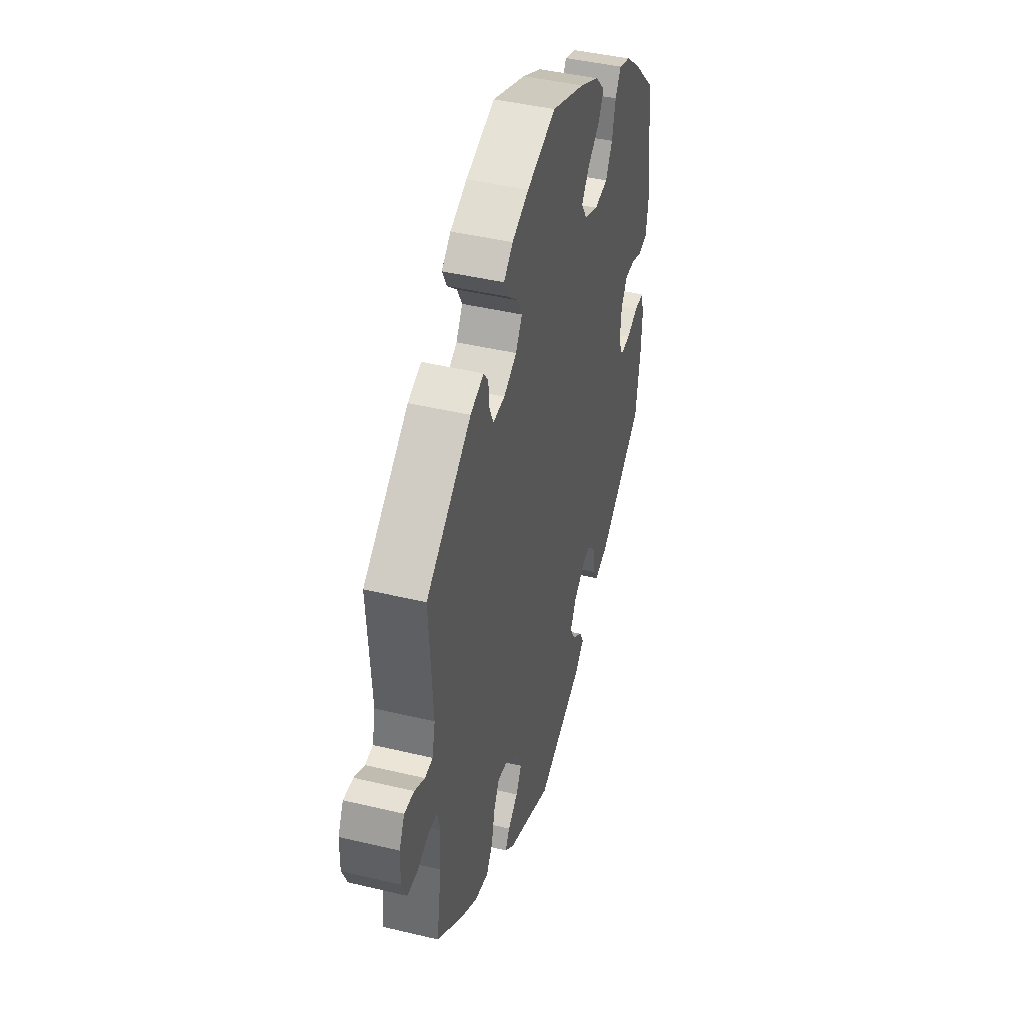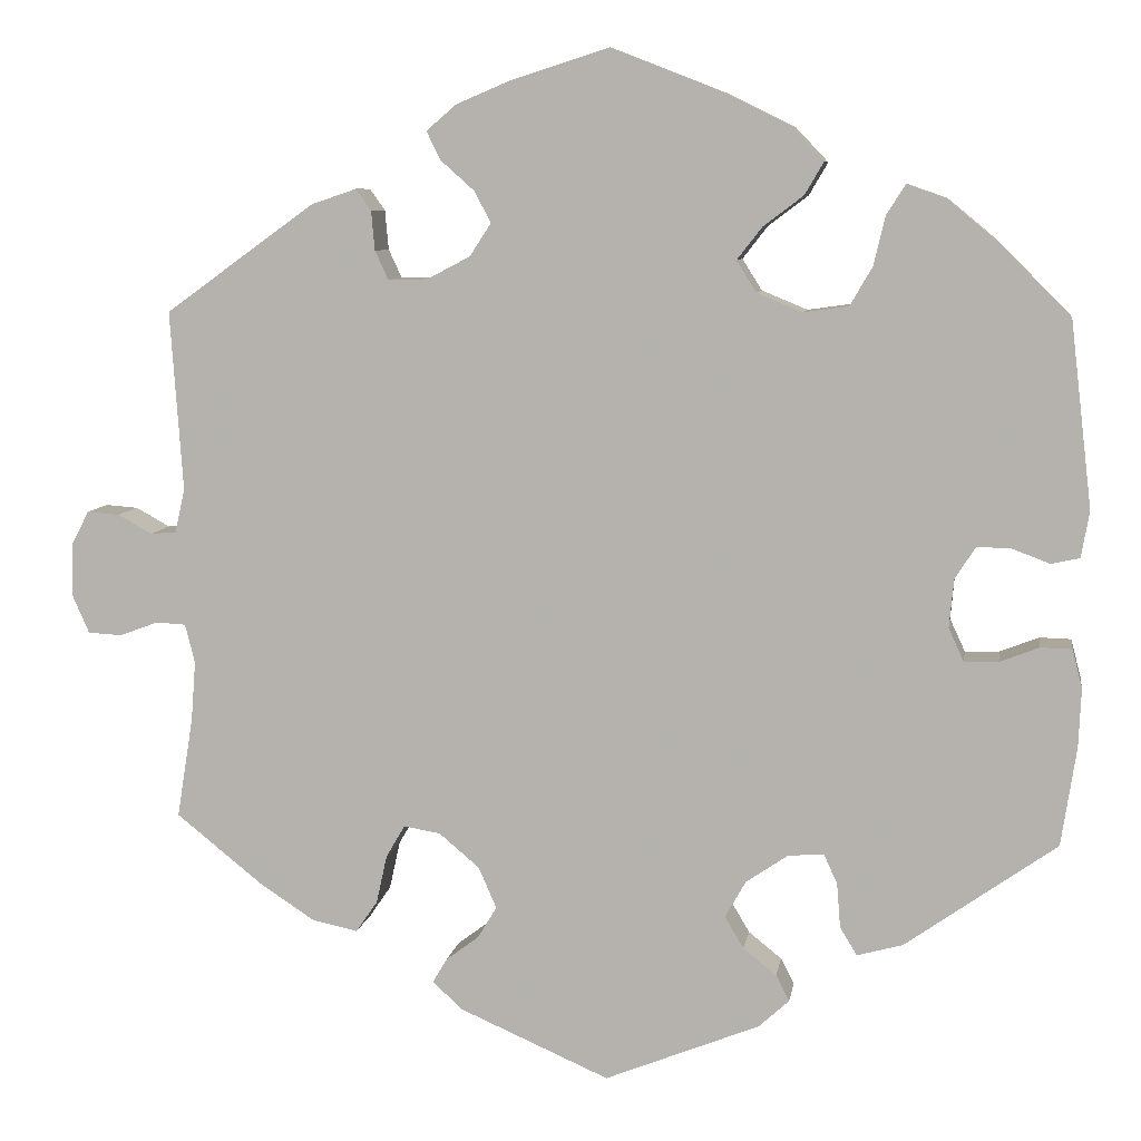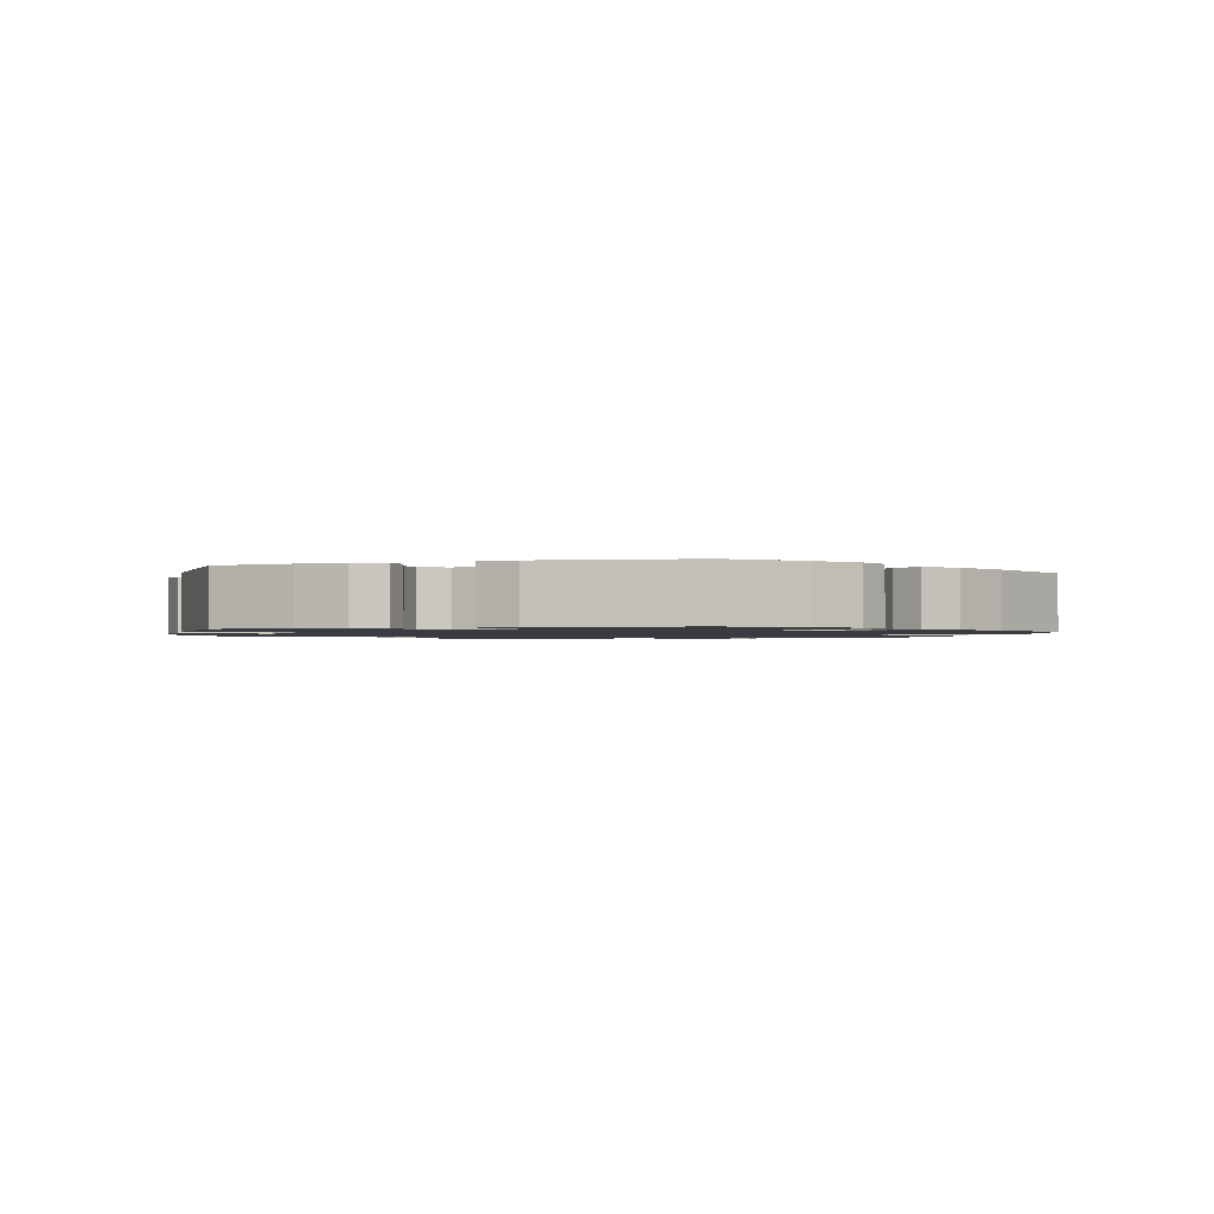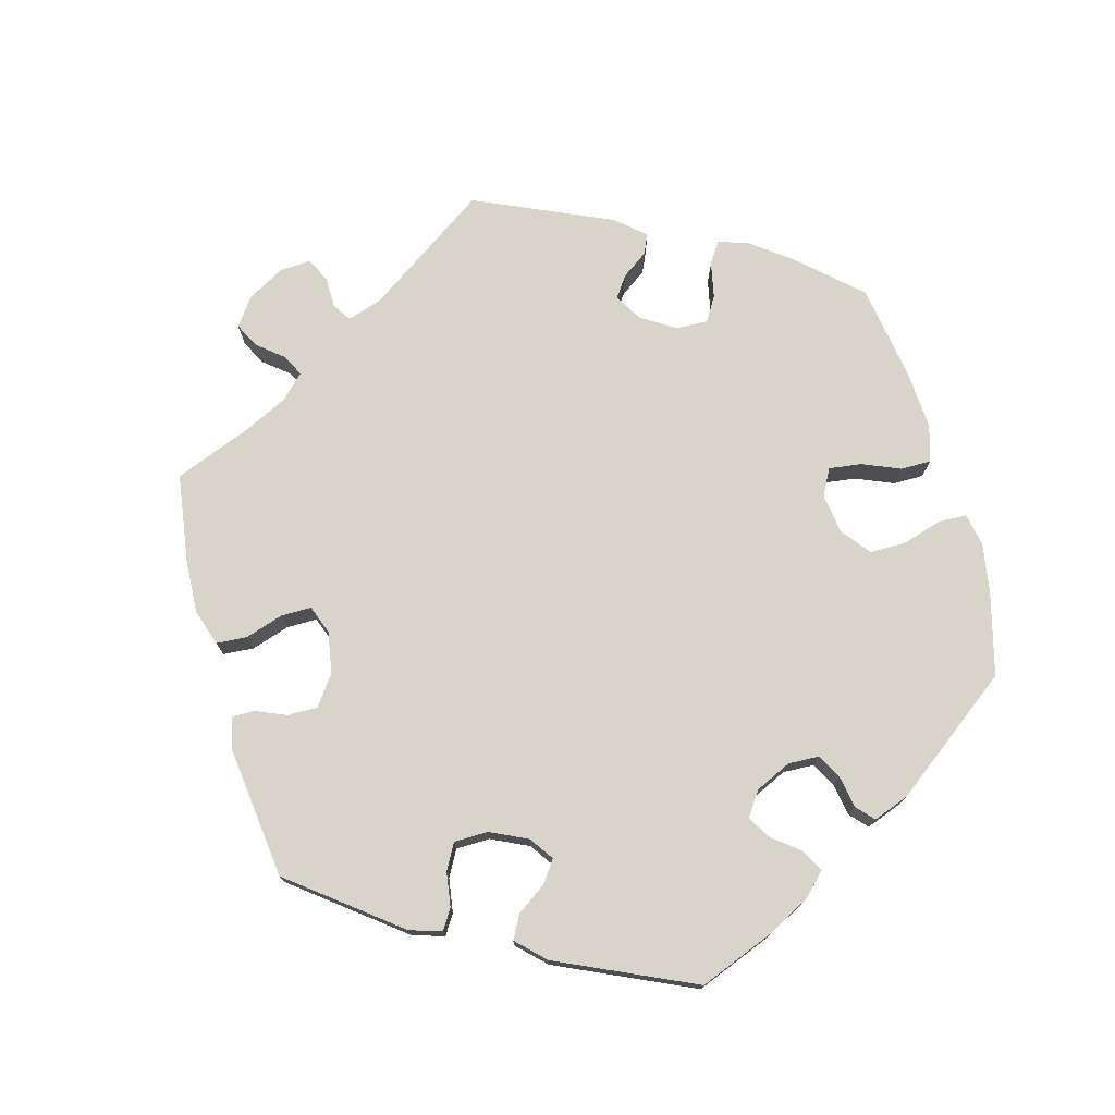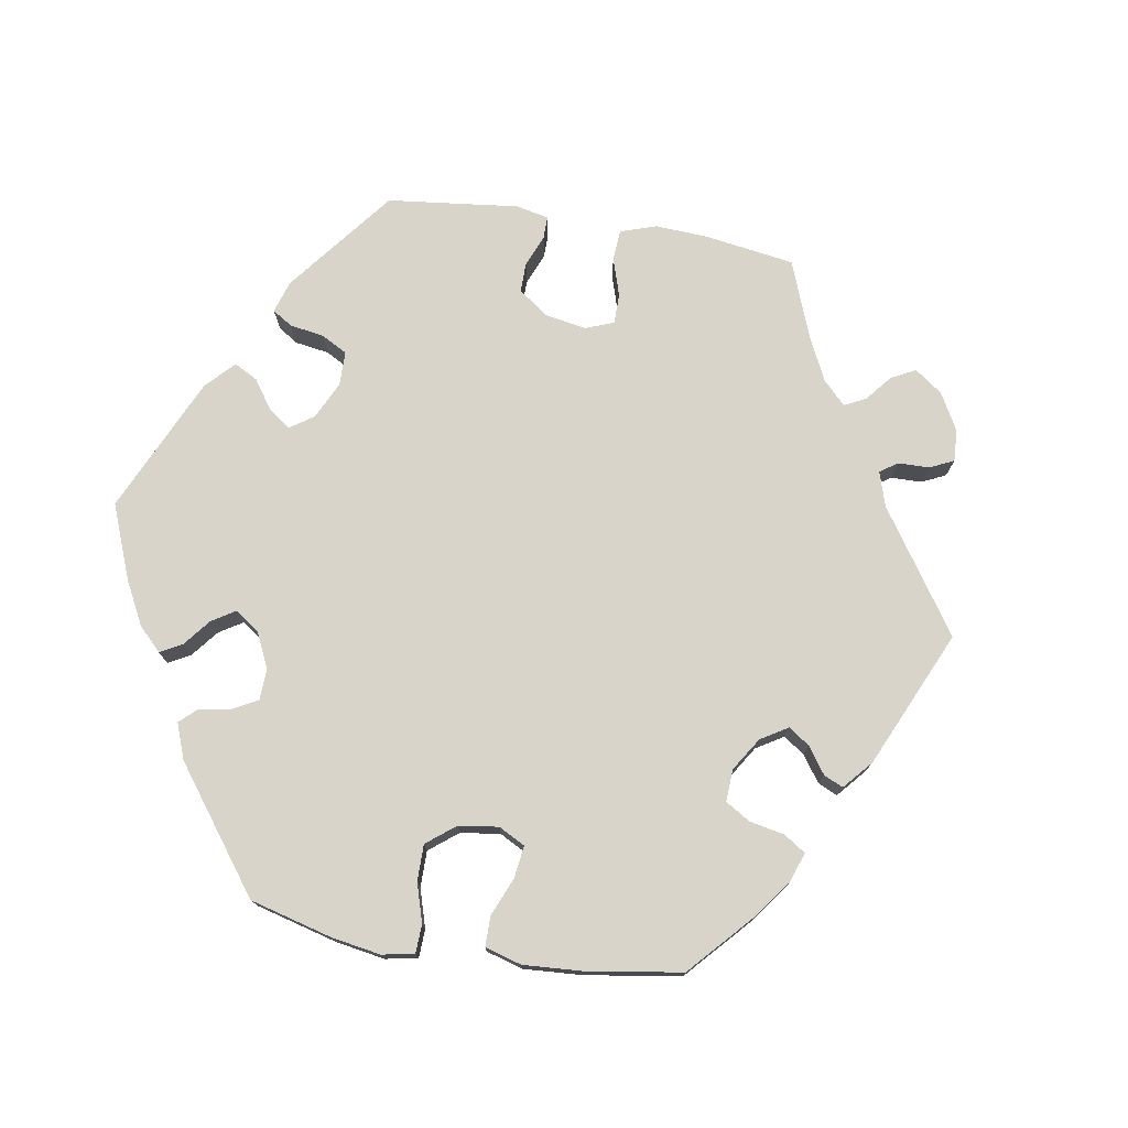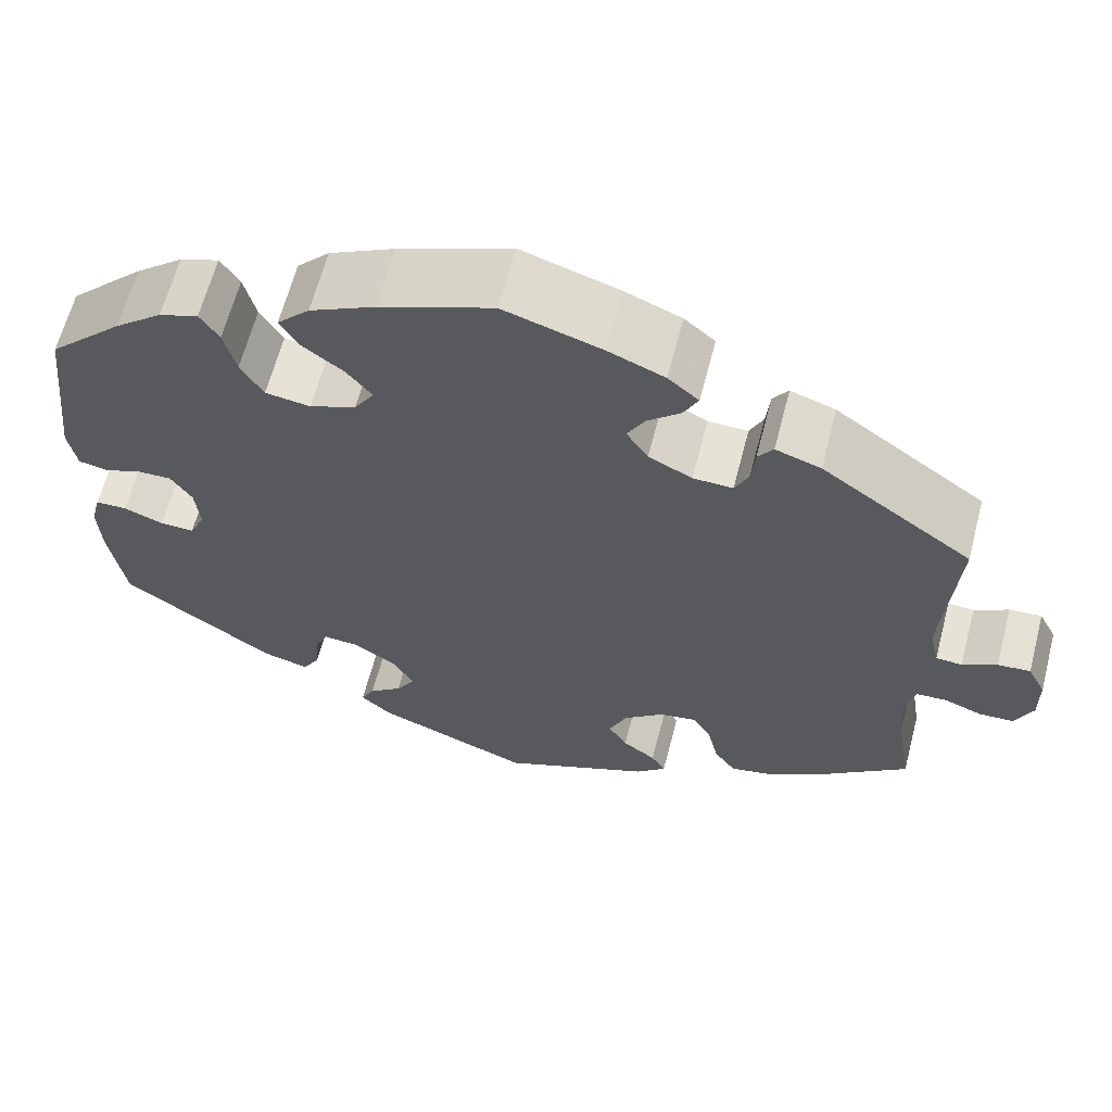
<metadata>
{"format":"obj","ext":"obj","renderer":"f3d","projection":"perspective","resolution":1024,"background":"white","views":[{"elev":43.3,"azim":105.8,"up":"+Z"},{"elev":7.7,"azim":-171.1,"up":"+Z"},{"elev":-1.4,"azim":-72.7,"up":"+Y"},{"elev":75.1,"azim":-135.8,"up":"+Y"},{"elev":75.6,"azim":-20.7,"up":"+Y"},{"elev":63.5,"azim":14.6,"up":"+Z"}]}
</metadata>
<code>
v -0.172 0.07 -0.509
v -0.206 0.07 -0.478
v -0.191 0.07 -0.449
v -0.154 0.07 -0.419
v -0.133 0.07 -0.384
v -0.156 0.07 -0.343
v -0.203 0.07 -0.311
v -0.243 0.07 -0.308
v -0.258 0.07 -0.341
v -0.262 0.07 -0.391
v -0.281 0.07 -0.422
v -0.332 0.07 -0.408
v -0.501 0.07 -0.289
v -0.518 0.07 -0.179
v -0.521 0.07 -0.113
v -0.51 0.07 -0.07
v -0.475 0.07 -0.069
v -0.431 0.07 -0.086
v -0.393 0.07 -0.087
v -0.376 0.07 -0.05
v -0.381 0.07 0.004
v -0.404 0.07 0.04
v -0.442 0.07 0.039
v -0.484 0.07 0.023
v -0.516 0.07 0.03
v -0.525 0.07 0.082
v -0.501 0.07 0.289
v -0.418 0.07 0.372
v -0.365 0.07 0.416
v -0.322 0.07 0.431
v -0.301 0.07 0.398
v -0.288 0.07 0.343
v -0.263 0.07 0.3
v -0.213 0.07 0.293
v -0.162 0.07 0.314
v -0.14 0.07 0.349
v -0.168 0.07 0.385
v -0.213 0.07 0.419
v -0.234 0.07 0.455
v -0.198 0.07 0.493
v -0.126 0.07 0.529
v -0.001 0.07 0.578
v 0.107 0.07 0.544
v 0.169 0.07 0.518
v 0.203 0.07 0.489
v 0.187 0.07 0.457
v 0.15 0.07 0.424
v 0.131 0.07 0.389
v 0.155 0.07 0.352
v 0.203 0.07 0.327
v 0.247 0.07 0.326
v 0.262 0.07 0.358
v 0.266 0.07 0.402
v 0.283 0.07 0.426
v 0.333 0.07 0.409
v 0.5 0.07 0.289
v 0.486 0.07 0.088
v 0.497 0.07 0.039
v 0.526 0.07 0.037
v 0.564 0.07 0.058
v 0.6 0.07 0.061
v 0.62 0.07 0.022
v 0.621 0.07 -0.036
v 0.602 0.07 -0.079
v 0.564 0.07 -0.081
v 0.521 0.07 -0.065
v 0.488 0.07 -0.067
v 0.477 0.07 -0.11
v 0.482 0.07 -0.177
v 0.5 0.07 -0.289
v 0.403 0.07 -0.367
v 0.342 0.07 -0.407
v 0.291 0.07 -0.418
v 0.267 0.07 -0.383
v 0.255 0.07 -0.329
v 0.234 0.07 -0.293
v 0.193 0.07 -0.3
v 0.148 0.07 -0.338
v 0.128 0.07 -0.384
v 0.149 0.07 -0.419
v 0.186 0.07 -0.447
v 0.202 0.07 -0.474
v 0.168 0.07 -0.505
v 0.001 0.07 -0.578
v -0.172 0 -0.509
v -0.206 0 -0.478
v -0.191 0 -0.449
v -0.154 0 -0.419
v -0.133 0 -0.384
v -0.156 0 -0.343
v -0.203 0 -0.311
v -0.243 0 -0.308
v -0.258 0 -0.341
v -0.262 0 -0.391
v -0.281 0 -0.422
v -0.332 0 -0.408
v -0.501 0 -0.289
v -0.518 0 -0.179
v -0.521 0 -0.113
v -0.51 0 -0.07
v -0.475 0 -0.069
v -0.431 0 -0.086
v -0.393 0 -0.087
v -0.376 0 -0.05
v -0.381 0 0.004
v -0.404 0 0.04
v -0.442 0 0.039
v -0.484 0 0.023
v -0.516 0 0.03
v -0.525 0 0.082
v -0.501 0 0.289
v -0.418 0 0.372
v -0.365 0 0.416
v -0.322 0 0.431
v -0.301 0 0.398
v -0.288 0 0.343
v -0.263 0 0.3
v -0.213 0 0.293
v -0.162 0 0.314
v -0.14 0 0.349
v -0.168 0 0.385
v -0.213 0 0.419
v -0.234 0 0.455
v -0.198 0 0.493
v -0.126 0 0.529
v -0.001 0 0.578
v 0.107 0 0.544
v 0.169 0 0.518
v 0.203 0 0.489
v 0.187 0 0.457
v 0.15 0 0.424
v 0.131 0 0.389
v 0.155 0 0.352
v 0.203 0 0.327
v 0.247 0 0.326
v 0.262 0 0.358
v 0.266 0 0.402
v 0.283 0 0.426
v 0.333 0 0.409
v 0.5 0 0.289
v 0.486 0 0.088
v 0.497 0 0.039
v 0.526 0 0.037
v 0.564 0 0.058
v 0.6 0 0.061
v 0.62 0 0.022
v 0.621 0 -0.036
v 0.602 0 -0.079
v 0.564 0 -0.081
v 0.521 0 -0.065
v 0.488 0 -0.067
v 0.477 0 -0.11
v 0.482 0 -0.177
v 0.5 0 -0.289
v 0.403 0 -0.367
v 0.342 0 -0.407
v 0.291 0 -0.418
v 0.267 0 -0.383
v 0.255 0 -0.329
v 0.234 0 -0.293
v 0.193 0 -0.3
v 0.148 0 -0.338
v 0.128 0 -0.384
v 0.149 0 -0.419
v 0.186 0 -0.447
v 0.202 0 -0.474
v 0.168 0 -0.505
v 0.001 0 -0.578
f 80 81 82 83
f 79 80 83 84
f 78 79 84 1
f 72 73 74 75
f 72 75 76
f 69 70 71 72
f 68 69 72 76
f 67 68 76 77
f 63 64 65 66
f 63 66 67
f 62 63 67
f 59 60 61 62
f 58 59 62 67
f 57 58 67 77
f 52 53 54 55
f 51 52 55 56
f 50 51 56 57
f 44 45 46 47
f 44 47 48
f 43 44 48
f 42 43 48
f 41 42 48 49
f 37 38 39 40
f 36 37 40 41
f 29 30 31 32
f 29 32 33
f 28 29 33
f 27 28 33
f 26 27 33 34
f 23 24 25 26
f 22 23 26 34
f 15 16 17 18
f 15 18 19
f 14 15 19
f 13 14 19
f 12 13 19
f 9 10 11 12
f 8 9 12 19
f 7 8 19 20
f 1 2 3 4
f 1 4 5
f 78 1 5
f 77 78 5 6
f 49 50 57 77
f 36 41 49 77
f 35 36 77 6
f 21 22 34 35
f 20 21 35
f 6 7 20 35
f 167 166 165 164
f 168 167 164 163
f 85 168 163 162
f 159 158 157 156
f 160 159 156
f 156 155 154 153
f 160 156 153 152
f 161 160 152 151
f 150 149 148 147
f 151 150 147
f 151 147 146
f 146 145 144 143
f 151 146 143 142
f 161 151 142 141
f 139 138 137 136
f 140 139 136 135
f 141 140 135 134
f 131 130 129 128
f 132 131 128
f 132 128 127
f 132 127 126
f 133 132 126 125
f 124 123 122 121
f 125 124 121 120
f 116 115 114 113
f 117 116 113
f 117 113 112
f 117 112 111
f 118 117 111 110
f 110 109 108 107
f 118 110 107 106
f 102 101 100 99
f 103 102 99
f 103 99 98
f 103 98 97
f 103 97 96
f 96 95 94 93
f 103 96 93 92
f 104 103 92 91
f 88 87 86 85
f 89 88 85
f 89 85 162
f 90 89 162 161
f 161 141 134 133
f 161 133 125 120
f 90 161 120 119
f 119 118 106 105
f 119 105 104
f 119 104 91 90
f 1 85 86 2
f 2 86 87 3
f 3 87 88 4
f 4 88 89 5
f 5 89 90 6
f 6 90 91 7
f 7 91 92 8
f 8 92 93 9
f 9 93 94 10
f 10 94 95 11
f 11 95 96 12
f 12 96 97 13
f 13 97 98 14
f 14 98 99 15
f 15 99 100 16
f 16 100 101 17
f 17 101 102 18
f 18 102 103 19
f 19 103 104 20
f 20 104 105 21
f 21 105 106 22
f 22 106 107 23
f 23 107 108 24
f 24 108 109 25
f 25 109 110 26
f 26 110 111 27
f 27 111 112 28
f 28 112 113 29
f 29 113 114 30
f 30 114 115 31
f 31 115 116 32
f 32 116 117 33
f 33 117 118 34
f 34 118 119 35
f 35 119 120 36
f 36 120 121 37
f 37 121 122 38
f 38 122 123 39
f 39 123 124 40
f 40 124 125 41
f 41 125 126 42
f 42 126 127 43
f 43 127 128 44
f 44 128 129 45
f 45 129 130 46
f 46 130 131 47
f 47 131 132 48
f 48 132 133 49
f 49 133 134 50
f 50 134 135 51
f 51 135 136 52
f 52 136 137 53
f 53 137 138 54
f 54 138 139 55
f 55 139 140 56
f 56 140 141 57
f 57 141 142 58
f 58 142 143 59
f 59 143 144 60
f 60 144 145 61
f 61 145 146 62
f 62 146 147 63
f 63 147 148 64
f 64 148 149 65
f 65 149 150 66
f 66 150 151 67
f 67 151 152 68
f 68 152 153 69
f 69 153 154 70
f 70 154 155 71
f 71 155 156 72
f 72 156 157 73
f 73 157 158 74
f 74 158 159 75
f 75 159 160 76
f 76 160 161 77
f 77 161 162 78
f 78 162 163 79
f 79 163 164 80
f 80 164 165 81
f 81 165 166 82
f 82 166 167 83
f 83 167 168 84
f 84 168 85 1

</code>
